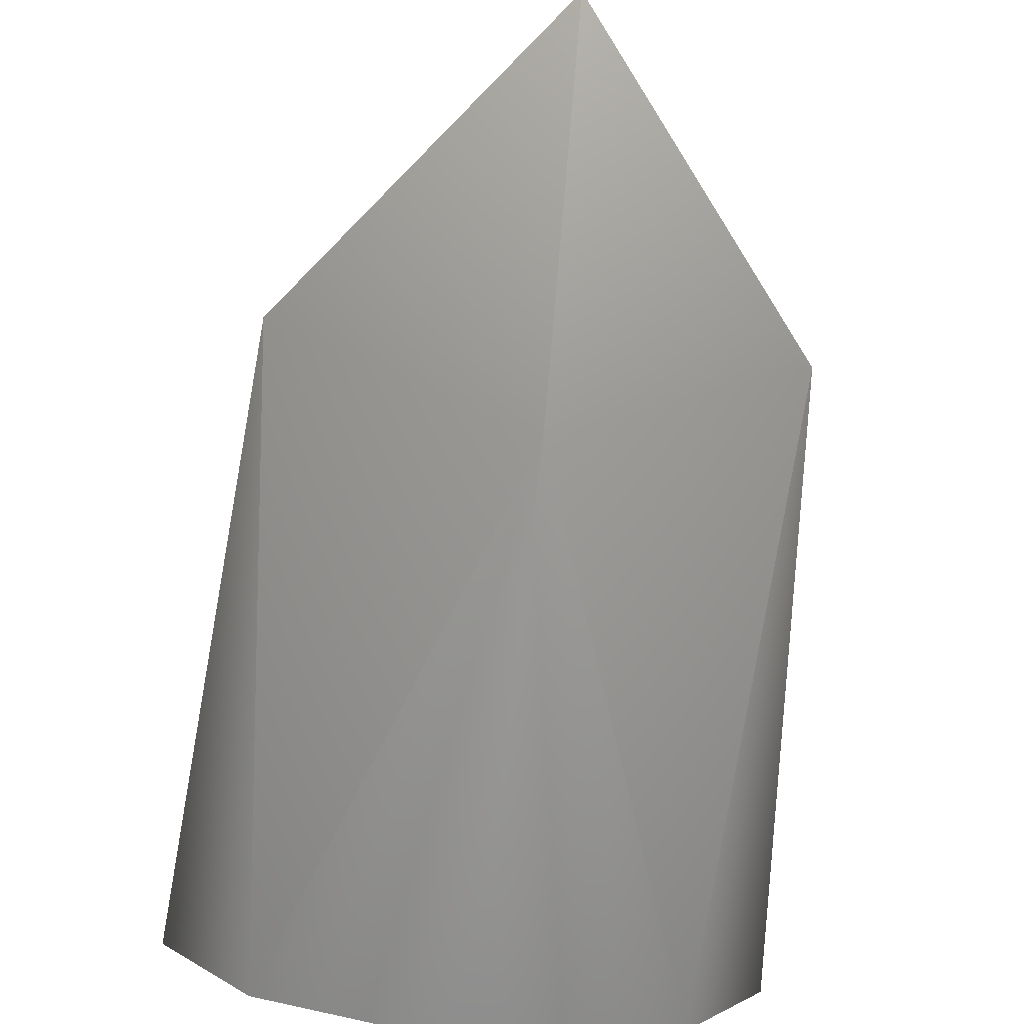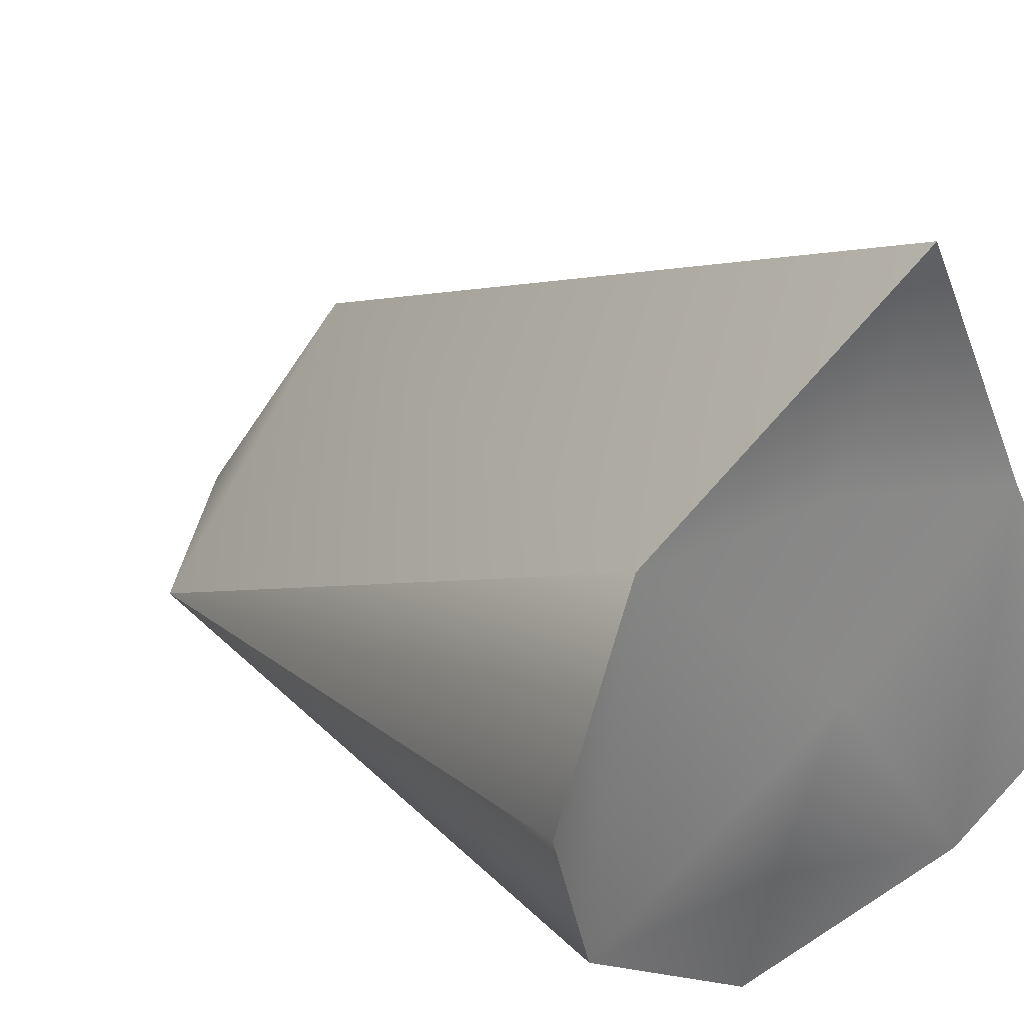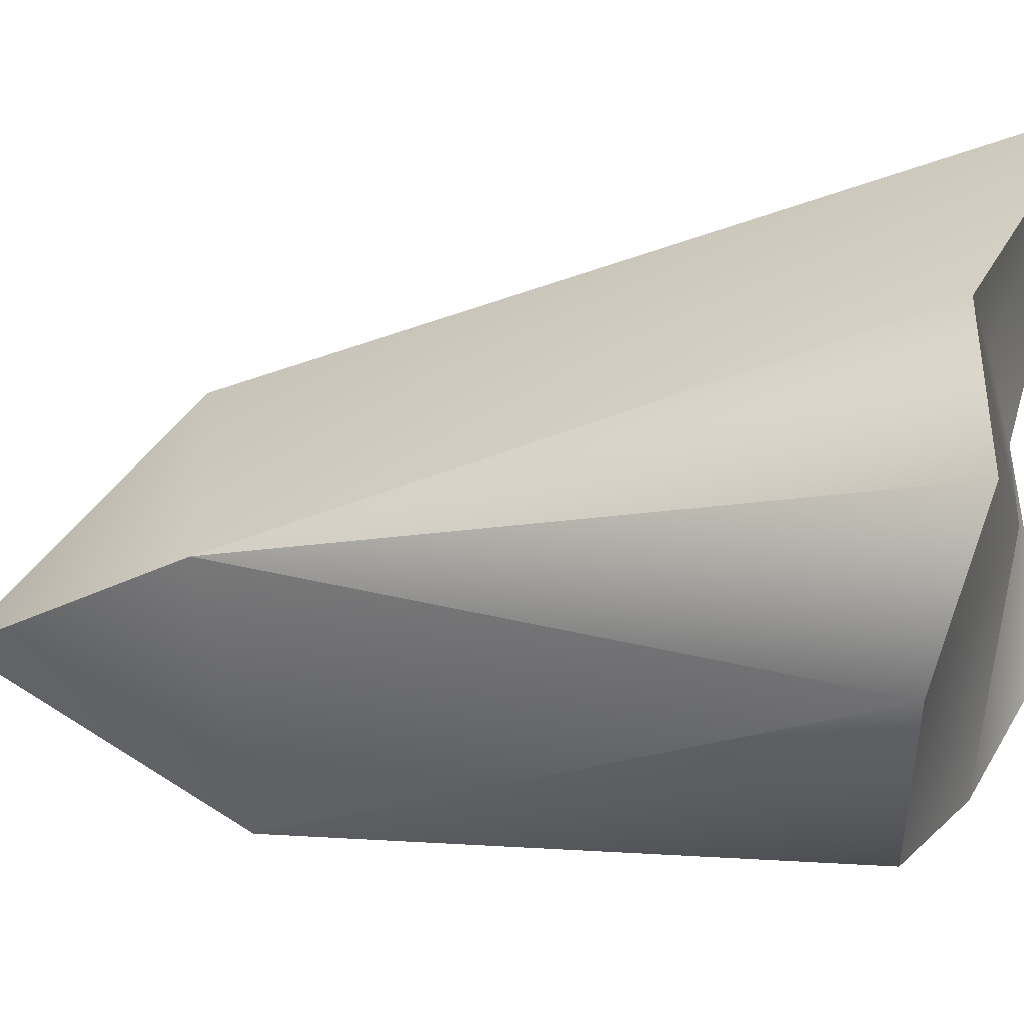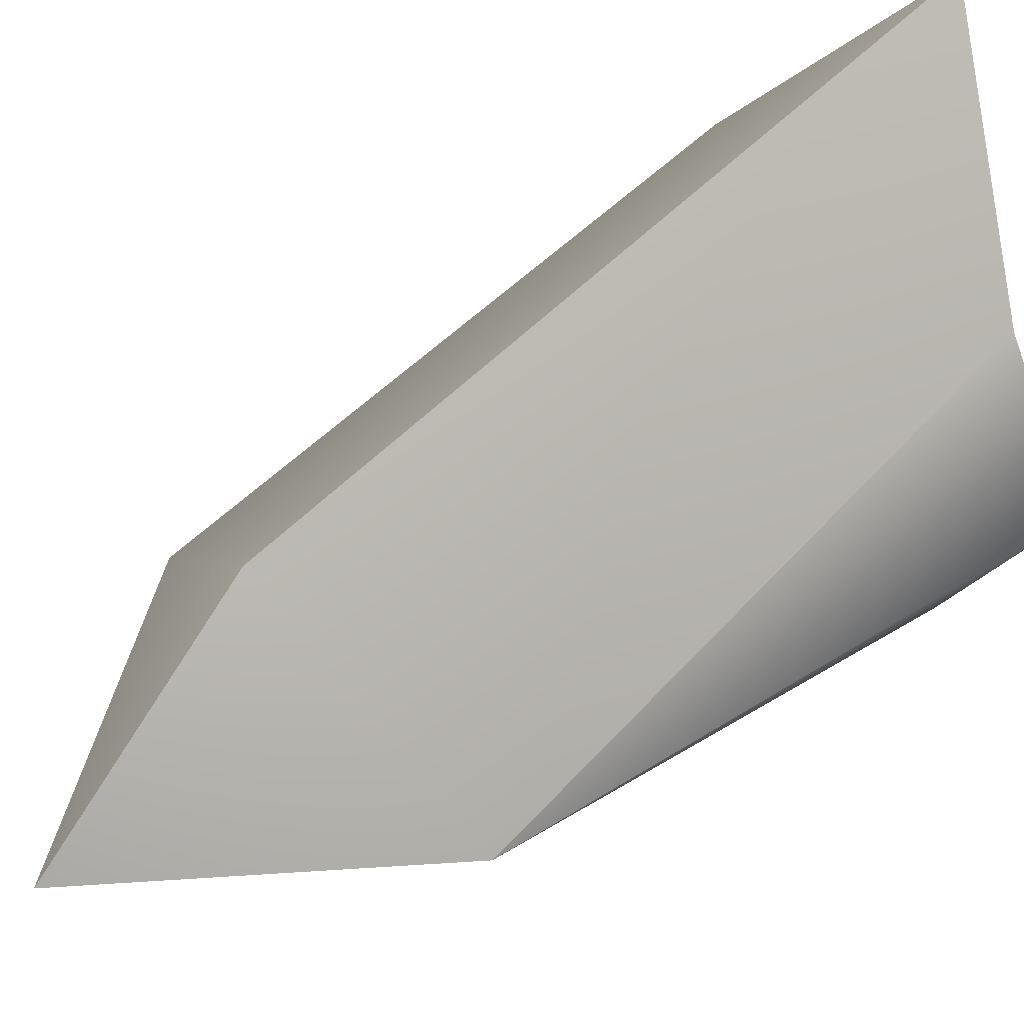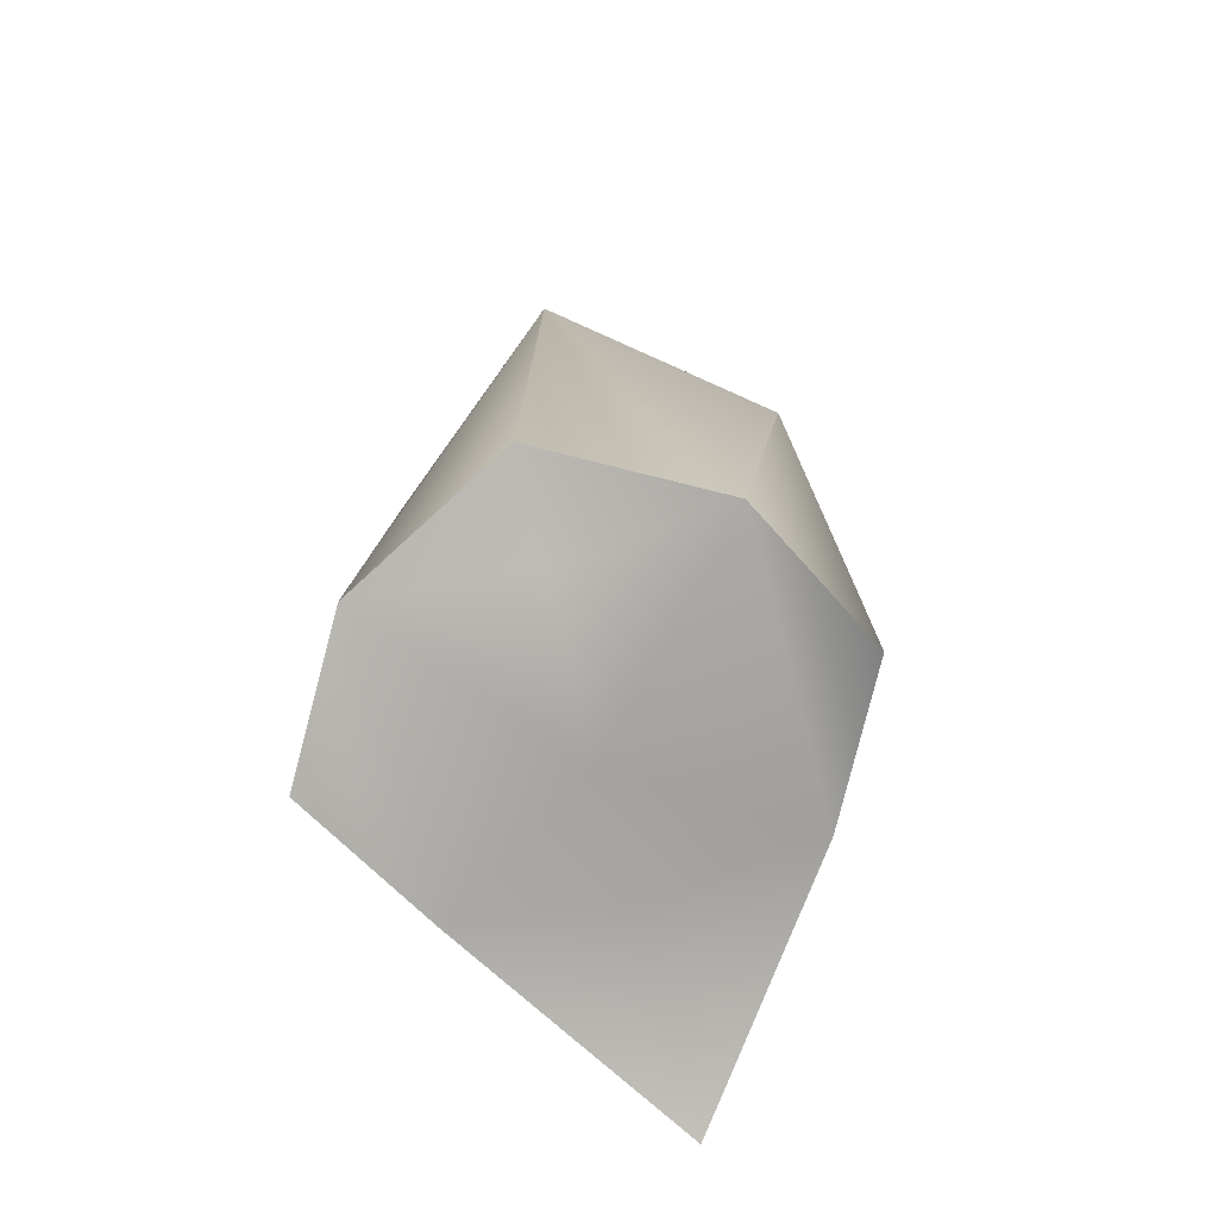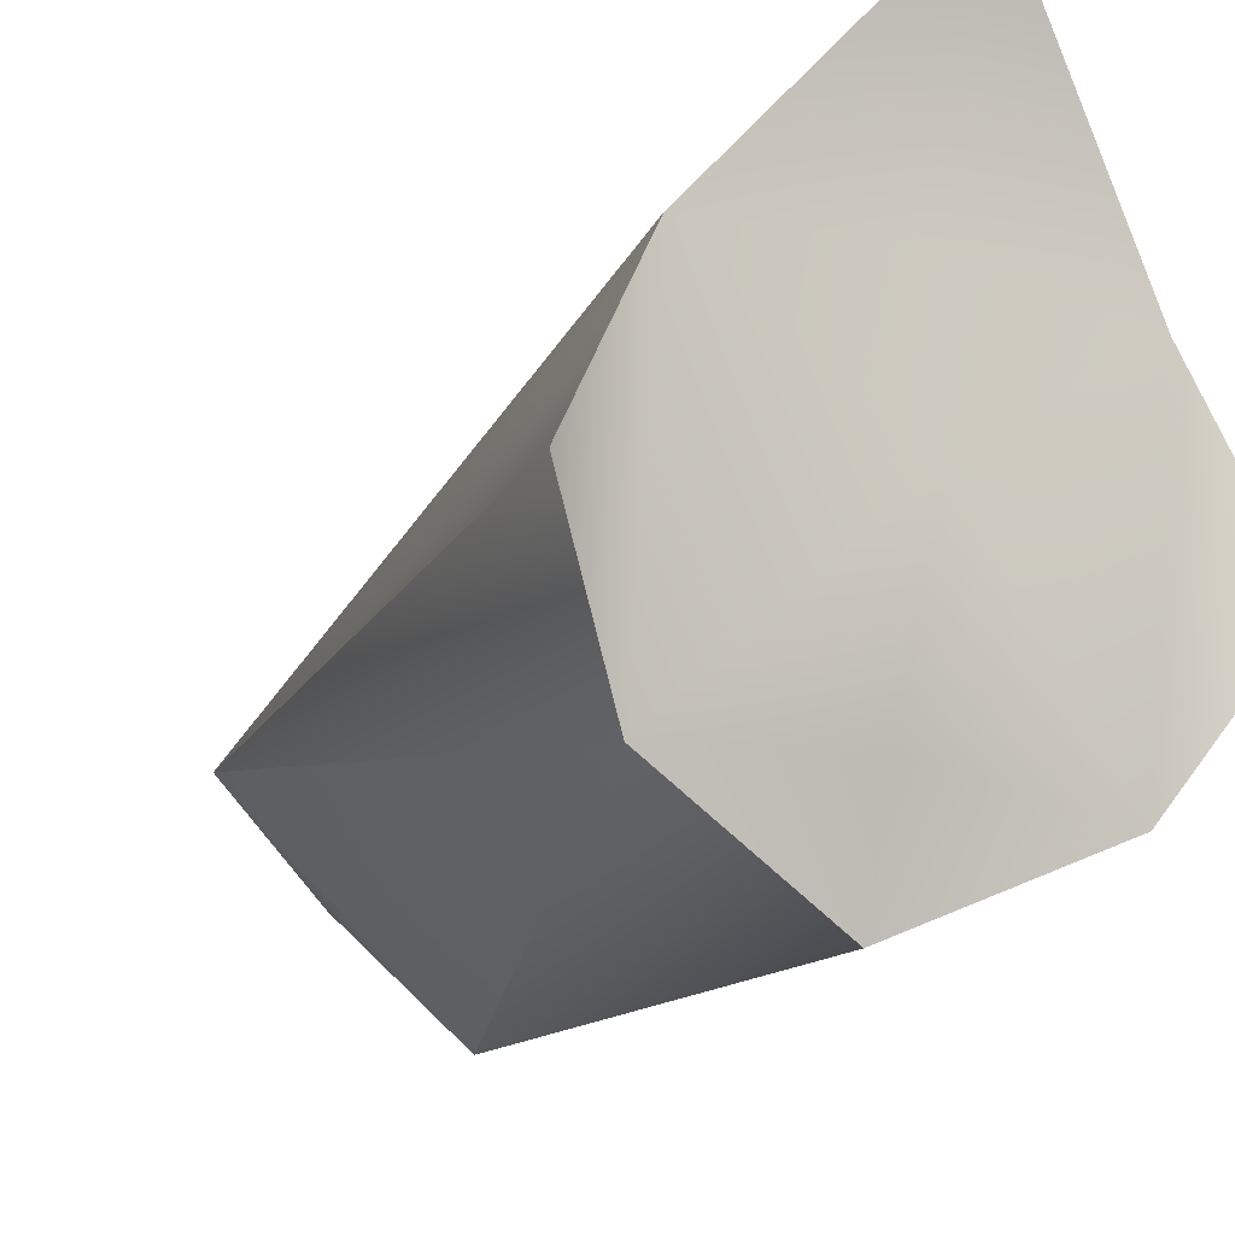
<metadata>
{"format":"obj","ext":"obj","renderer":"f3d","projection":"perspective","resolution":1024,"background":"white","views":[{"elev":-59.1,"azim":-5.9,"up":"+Y"},{"elev":16.8,"azim":144.5,"up":"+Y"},{"elev":-17.3,"azim":103.4,"up":"+Y"},{"elev":46.6,"azim":49.1,"up":"+Y"},{"elev":-65.3,"azim":15.3,"up":"+Z"},{"elev":-20.7,"azim":152.1,"up":"+Y"}]}
</metadata>
<code>
g
v -0.1565 1.871 -0.9907
v -0.1939 1.871 -1.448
v -0.1334 1.998 -1.435
v -0.1334 1.769 -1.399
v 3.5e-05 1.742 -0.9806
v 3.5e-05 2.028 -0.9426
v 3.5e-05 2.163 -1.503
v 3.5e-05 1.705 -1.368
v 3.5e-05 1.903 -1.446
v 3.5e-05 1.785 -1.397
v 3.5e-05 2.014 -1.433
v 0.1565 1.871 -0.9907
v 0 1.871 -0.7796
v 0.1939 1.871 -1.448
v 0.1334 1.998 -1.435
v 0.1334 1.769 -1.399
g matMain
f 4 8 5
f 4 2 3
f 4 5 1
f 1 13 6
f 3 9 4
f 4 1 2
f 3 2 1
f 9 10 4
f 9 3 11
f 3 6 7
f 3 1 6
f 10 8 4
f 3 7 11
f 13 1 5
f 5 8 16
f 15 14 16
f 12 5 16
f 6 13 12
f 16 9 15
f 14 12 16
f 12 14 15
f 16 10 9
f 11 15 9
f 7 6 15
f 6 12 15
f 16 8 10
f 11 7 15
f 5 12 13

</code>
